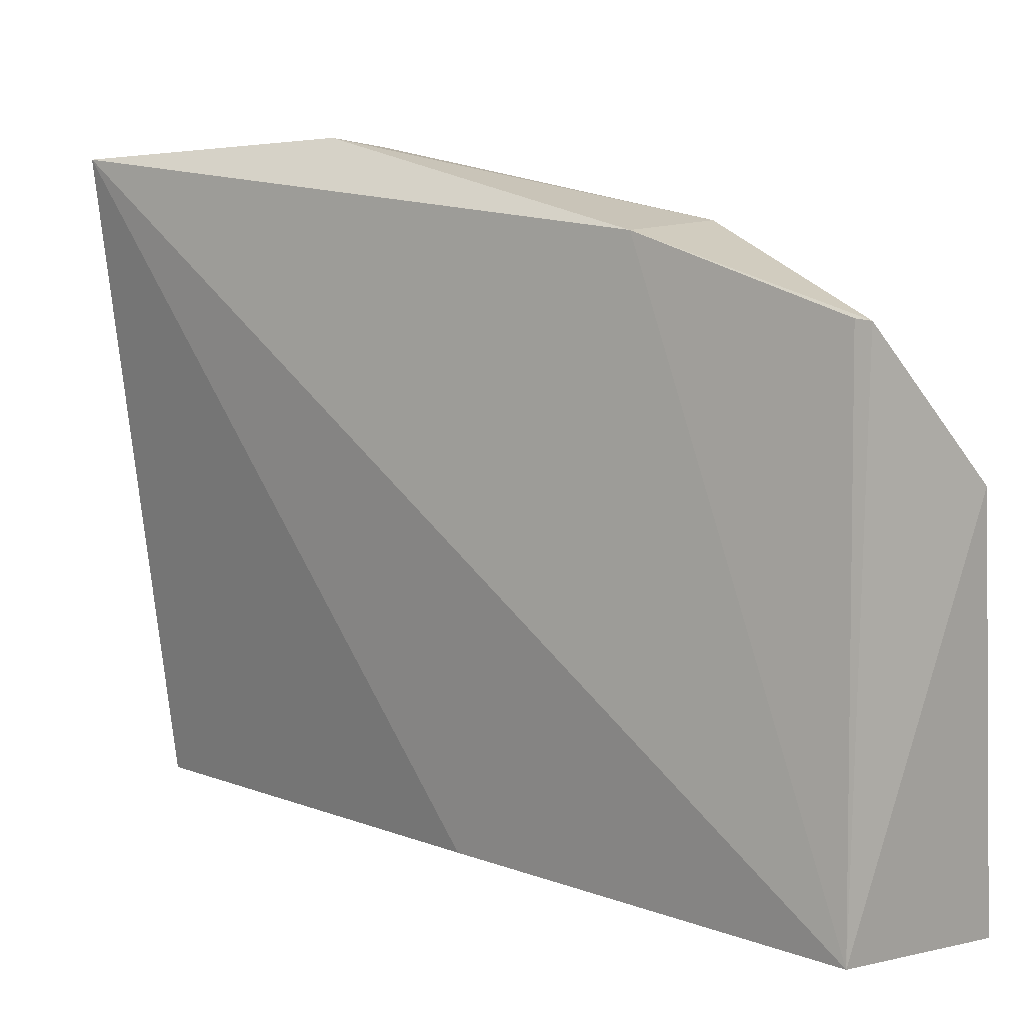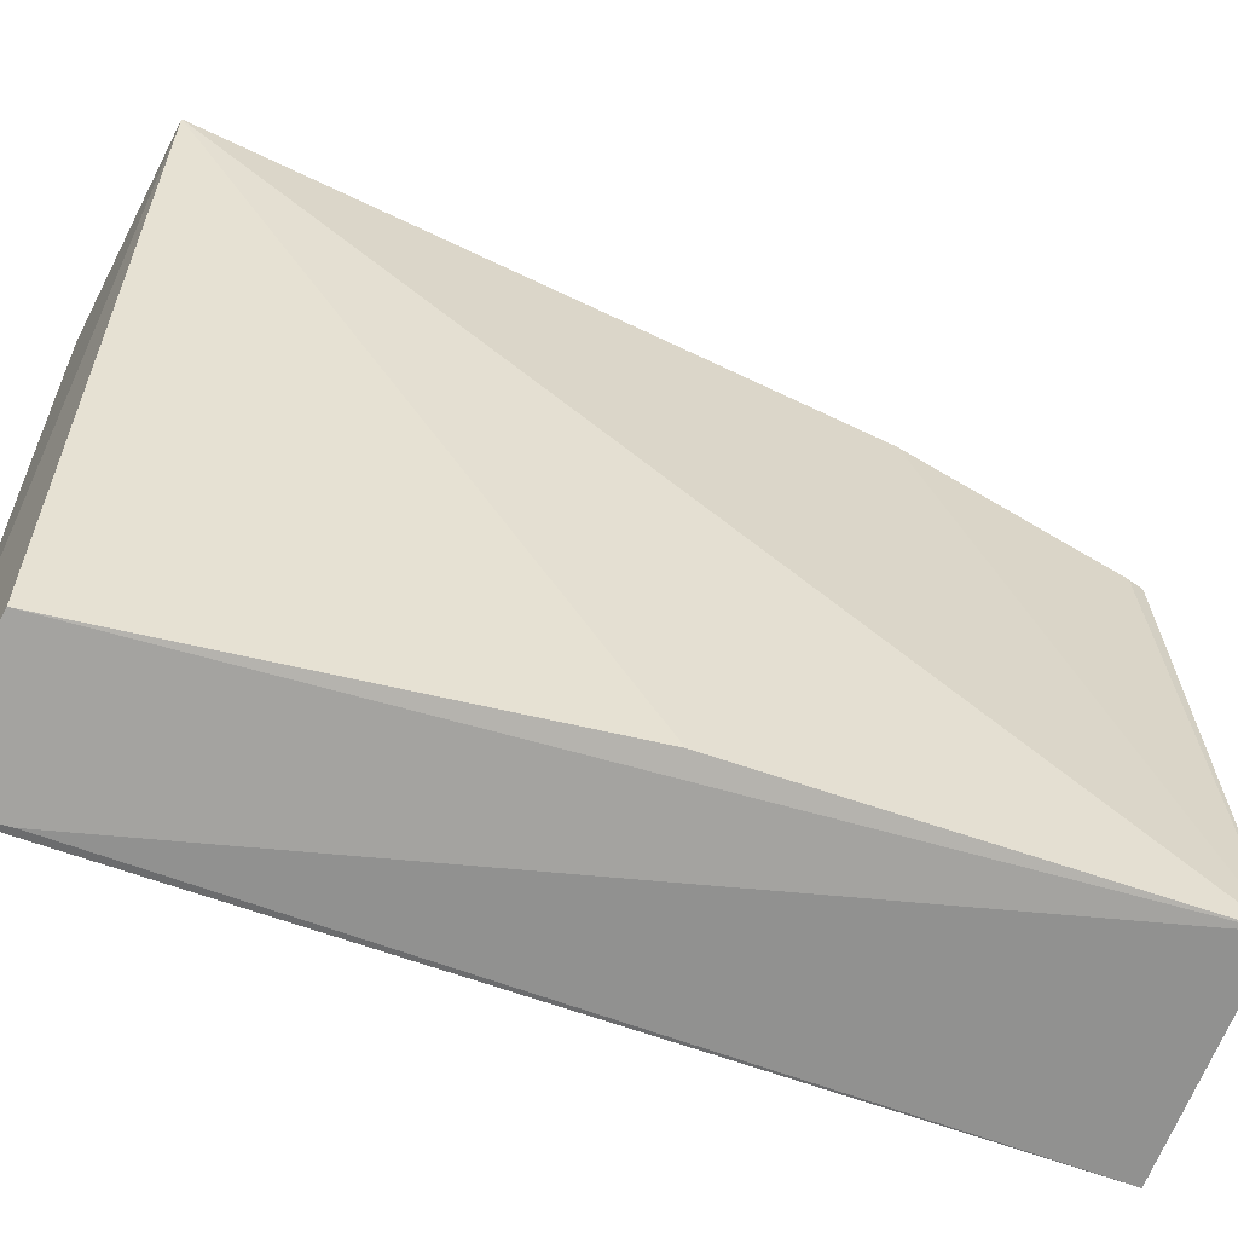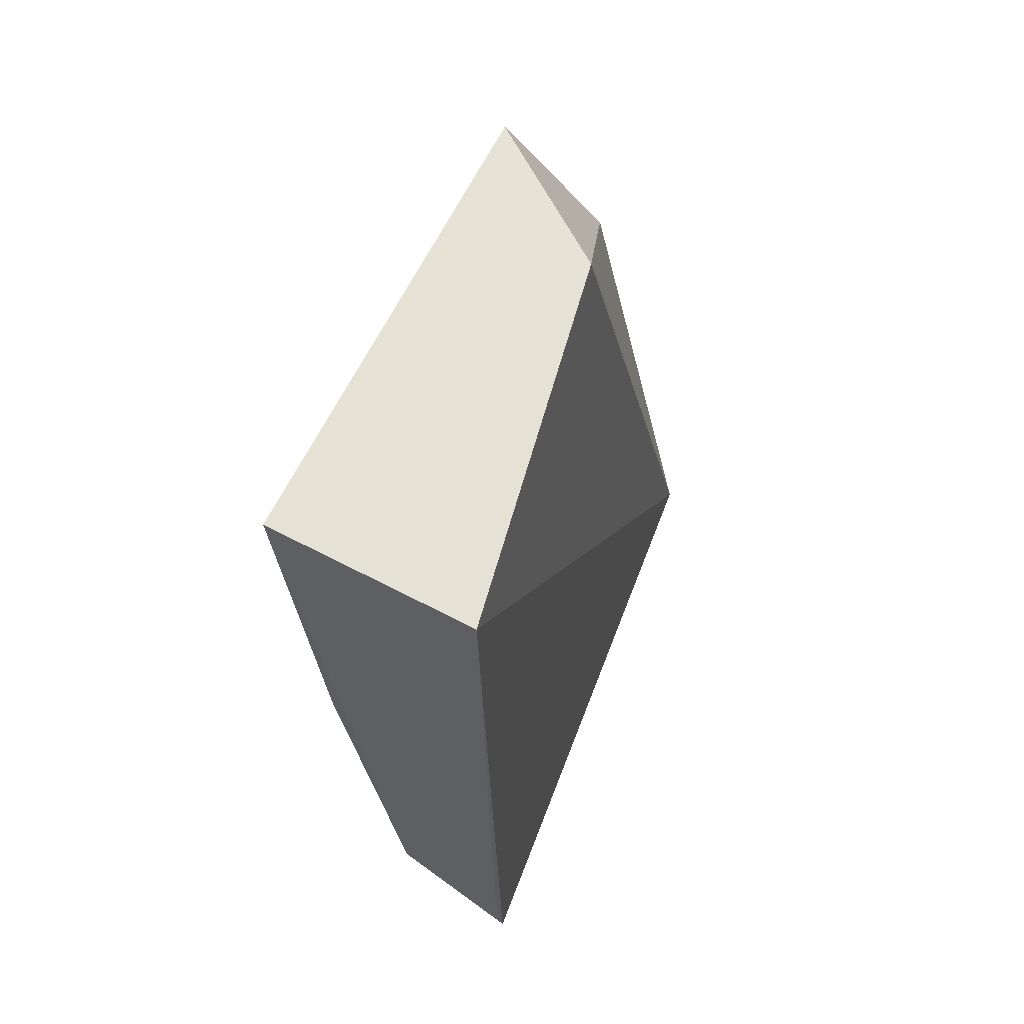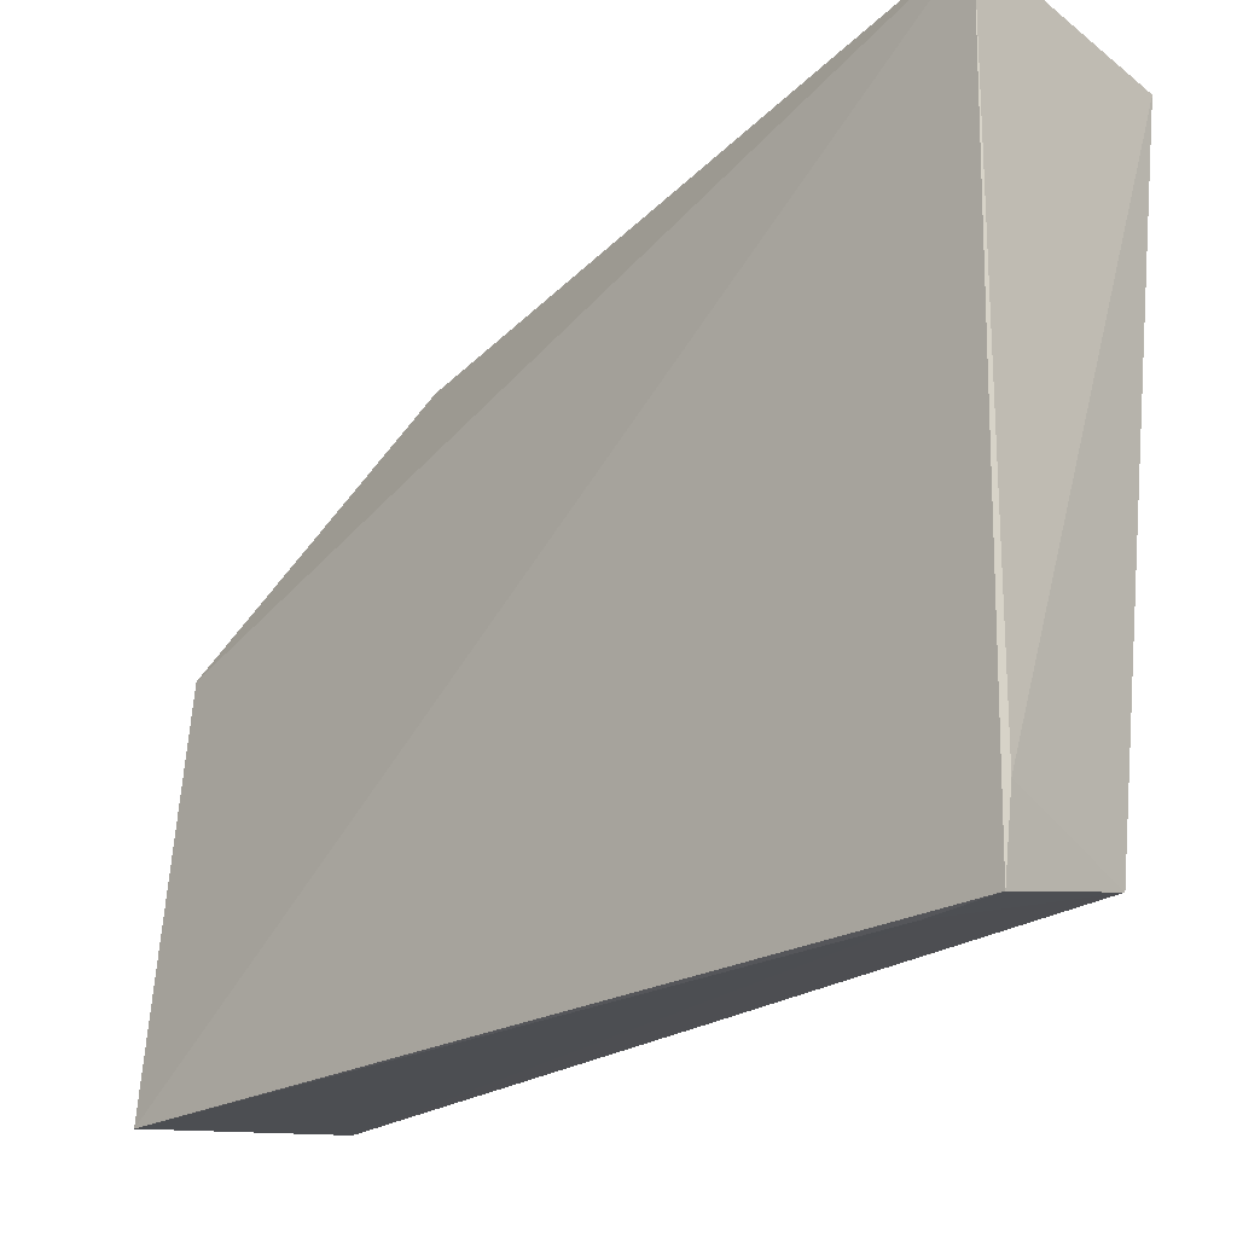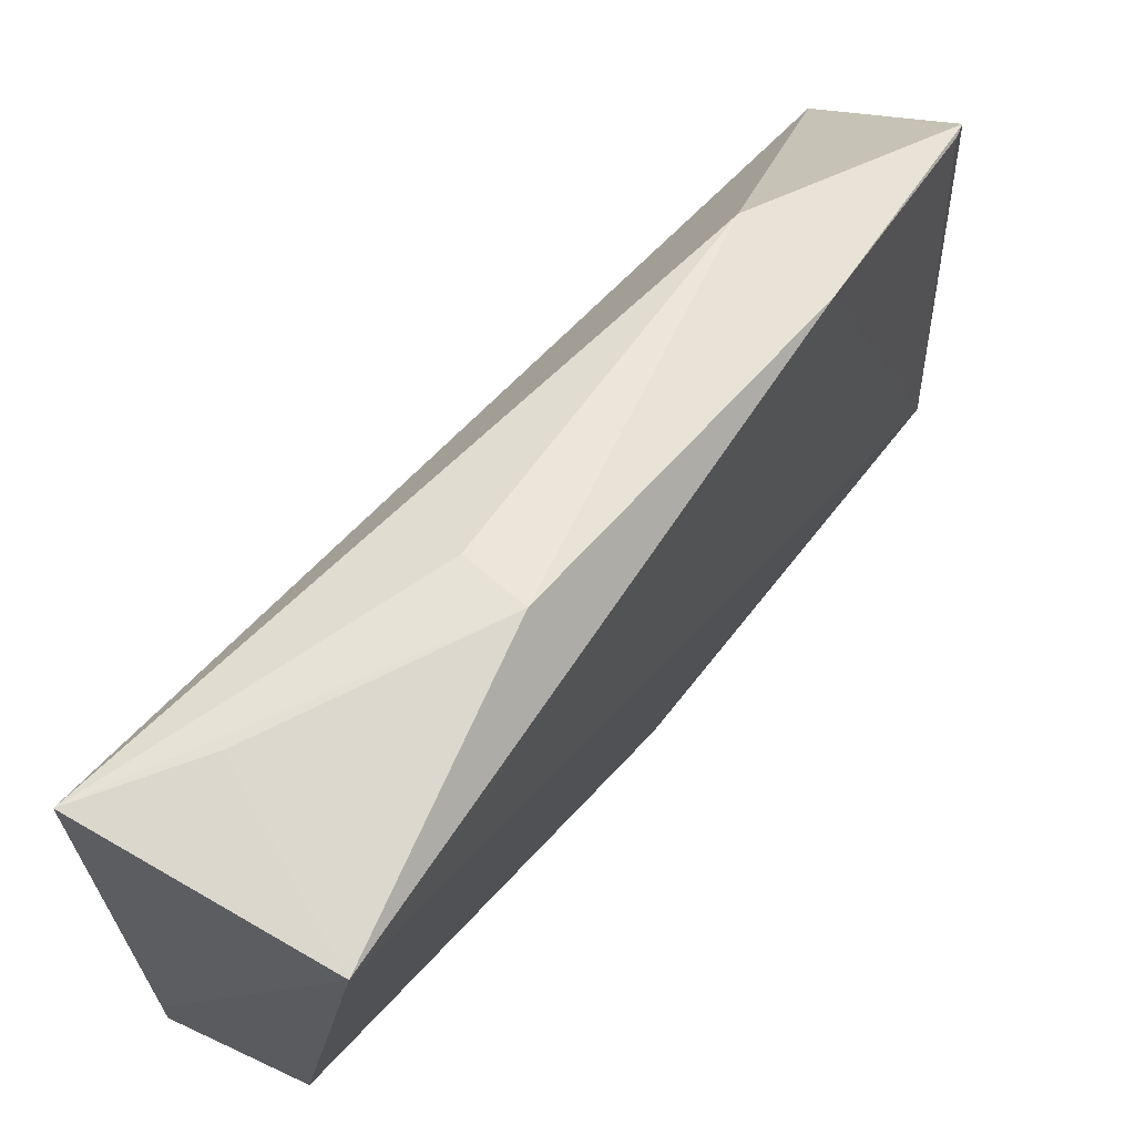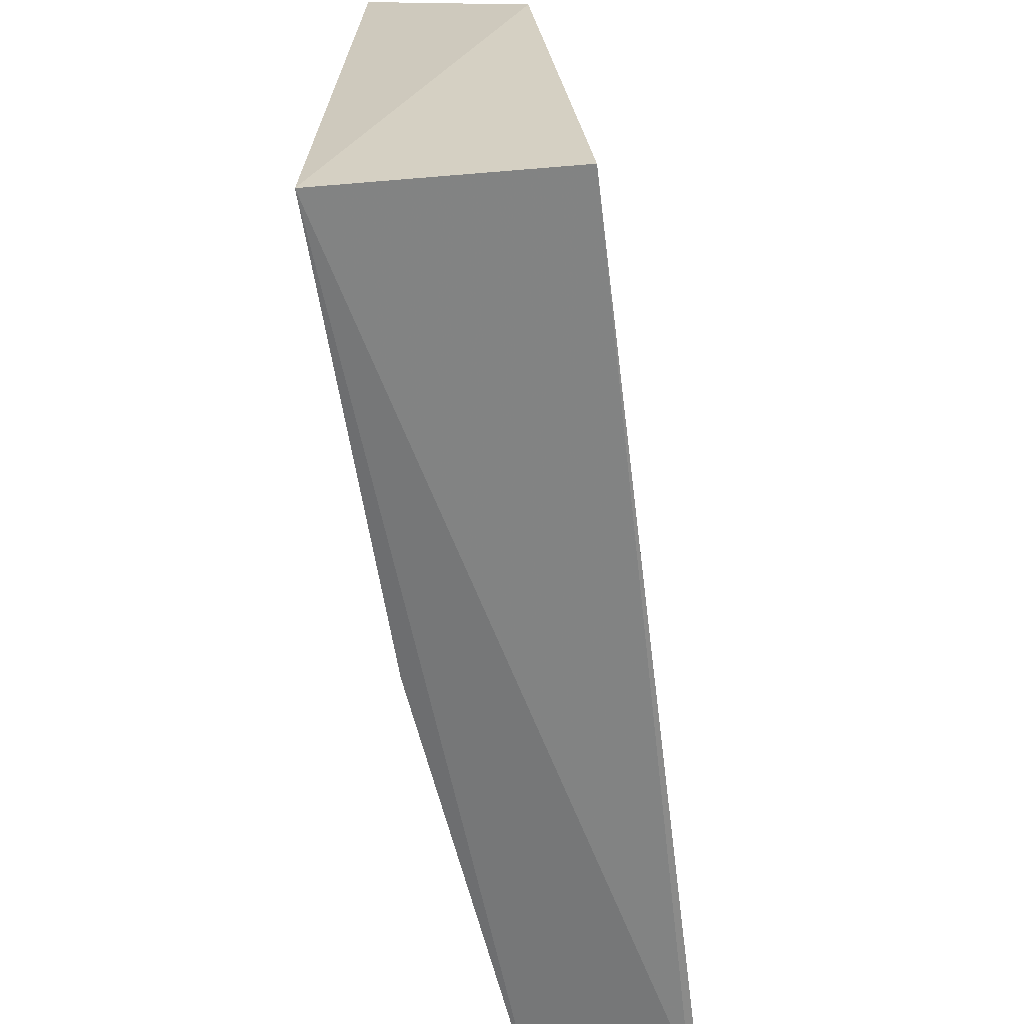
<metadata>
{"format":"obj","ext":"obj","renderer":"f3d","projection":"perspective","resolution":1024,"background":"white","views":[{"elev":7.2,"azim":130.0,"up":"+Z"},{"elev":-59.5,"azim":67.8,"up":"+Z"},{"elev":61.6,"azim":-157.7,"up":"+Y"},{"elev":-21.3,"azim":-44.3,"up":"+Z"},{"elev":67.9,"azim":34.7,"up":"+Z"},{"elev":-63.1,"azim":-174.1,"up":"+Z"}]}
</metadata>
<code>
v 0.04719 0.04004 0.08262
v 0.05007 0.0241 0.08162
v 0.04947 0.07402 0.04488
v 0.03686 0.07428 0.04345
v 0.0369 0.02289 0.0825
v 0.03588 0.02283 0.04392
v 0.04795 0.07384 0.07405
v 0.04089 0.02852 0.08257
v 0.04435 0.02399 0.04581
v 0.03639 0.02698 0.04383
v 0.03642 0.02274 0.04807
v 0.03947 0.07502 0.06603
v 0.04314 0.06177 0.07839
v 0.04872 0.06095 0.07795
v 0.0481 0.04953 0.04576
v 0.04356 0.04056 0.08216
v 0.04812 0.07301 0.07415
f 6 5 4
f 8 5 2
f 8 2 1
f 8 1 5
f 10 6 4
f 10 4 3
f 10 9 6
f 10 3 9
f 11 2 5
f 11 5 6
f 11 9 2
f 11 6 9
f 12 7 3
f 12 3 4
f 12 4 5
f 13 12 5
f 13 7 12
f 14 1 2
f 14 2 3
f 14 13 1
f 14 7 13
f 15 9 3
f 15 3 2
f 15 2 9
f 16 13 5
f 16 5 1
f 16 1 13
f 17 14 3
f 17 3 7
f 17 7 14

</code>
